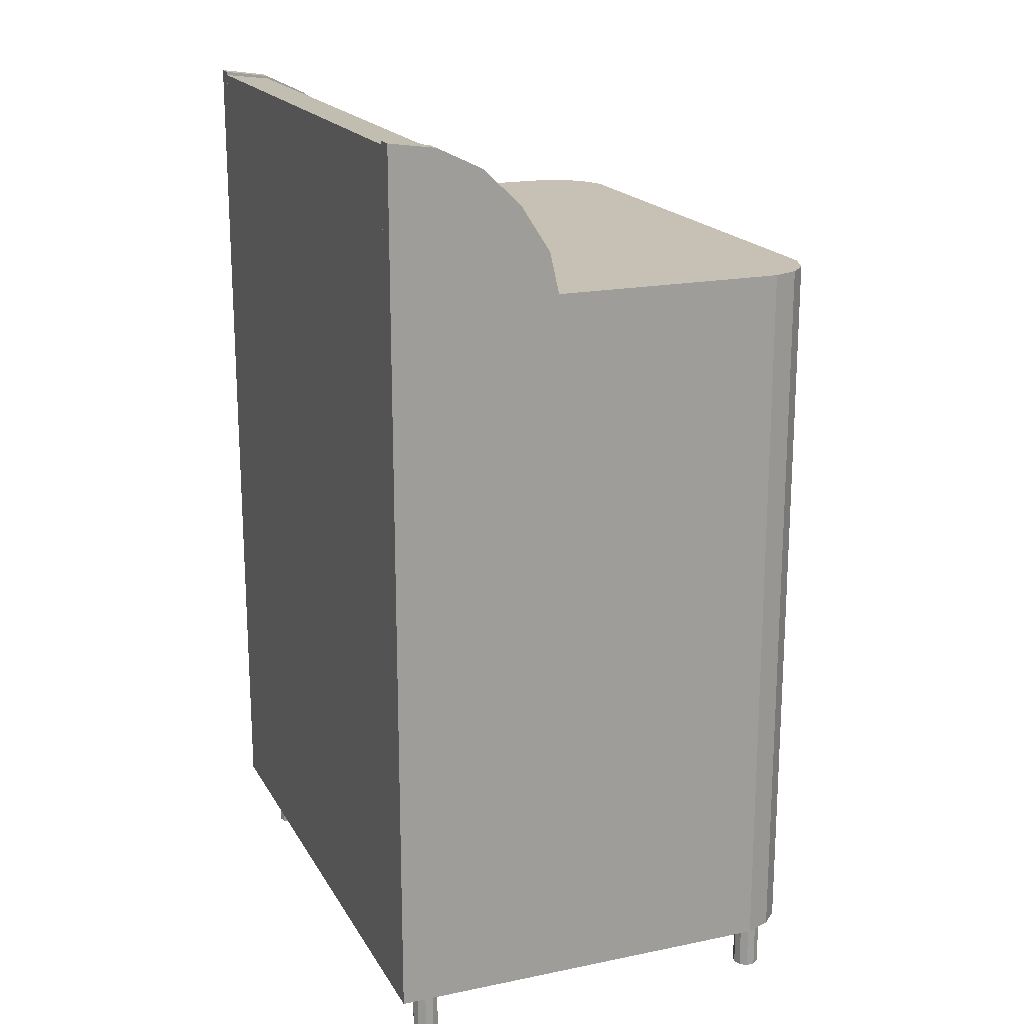
<metadata>
{"format":"obj","ext":"obj","renderer":"f3d","projection":"perspective","resolution":1024,"background":"white","views":[{"elev":18.6,"azim":68.5,"up":"+Y"}]}
</metadata>
<code>
g Mesh0
v 5.42 88.78 -33.89
v 6.316 88.78 -33.17
v 4.126 88.78 -34.29
v -4.063 88.78 -34.29
v -5.357 88.78 -33.89
v -6.535 88.75 -31.05
v 6.598 88.75 -31.05
v -6.253 88.78 -33.17
v -5.357 104.8 4.39
v -6.535 103.9 7.057
v -6.253 104.6 5.072
v -4.063 105 4.01
v 4.126 105 4.01
v 6.316 104.6 5.072
v 6.598 103.9 7.057
v 5.42 104.8 4.39
v -5.357 16.82 -33.89
v -6.535 16.79 -31.05
v -6.253 16.83 -33.17
v -4.063 16.82 -34.29
v 4.126 16.82 -34.29
v 6.316 16.83 -33.17
v 6.598 16.79 -31.05
v 5.42 16.82 -33.89
v -5.357 28.84 -33.89
v -6.535 28.81 -31.05
v -6.253 28.84 -33.17
v -4.063 28.84 -34.29
v 4.126 28.84 -34.29
v 6.316 28.84 -33.17
v 6.598 28.81 -31.05
v 5.42 28.84 -33.89
v -5.357 40.63 -33.89
v -6.535 40.59 -31.05
v -6.253 40.63 -33.17
v -4.063 40.62 -34.29
v 4.126 40.62 -34.29
v 6.316 40.63 -33.17
v 6.598 40.59 -31.05
v 5.42 40.63 -33.89
v -5.357 52.67 -33.89
v -6.535 52.64 -31.05
v -6.253 52.68 -33.17
v -4.063 52.67 -34.29
v 4.126 52.67 -34.29
v 6.316 52.68 -33.17
v 6.598 52.64 -31.05
v 5.42 52.67 -33.89
v 6.316 54.49 -30.88
v 6.316 54.49 -32.49
v 5.42 55.43 -30.87
v 6.598 52.64 -31.05
v 6.316 54.25 -32.85
v 5.42 55.43 -32.65
v 4.126 55.95 -30.87
v 4.126 55.95 -32.74
v -4.063 55.95 -30.87
v -4.063 55.95 -32.74
v -5.357 55.43 -30.87
v -5.357 55.43 -32.65
v -6.253 54.49 -30.88
v -6.253 54.49 -32.49
v -6.535 52.64 -31.05
v -6.253 54.25 -32.85
v -5.357 55 -33.3
v -4.063 55.42 -33.56
v 4.126 55.42 -33.56
v 5.42 55 -33.3
v 6.316 53.83 -33.1
v 5.42 54.25 -33.75
v 4.126 54.48 -34.12
v -5.357 52.67 -33.89
v -5.357 54.25 -33.75
v -4.063 52.67 -34.29
v -4.063 54.48 -34.12
v 4.126 52.67 -34.29
v 5.42 52.67 -33.89
v 6.316 52.68 -33.17
v -6.253 53.83 -33.1
v -6.253 52.68 -33.17
v -5.357 64.85 -33.89
v -6.535 64.82 -31.05
v -6.253 64.86 -33.17
v -4.063 64.85 -34.29
v 4.126 64.85 -34.29
v 6.316 64.86 -33.17
v 6.598 64.82 -31.05
v 5.42 64.85 -33.89
v -6.253 66.01 -33.1
v -6.253 64.86 -33.17
v -6.535 64.82 -31.05
v -5.357 64.85 -33.89
v -6.253 66.66 -32.49
v -6.253 66.66 -30.88
v -5.357 67.6 -32.65
v -6.253 66.43 -32.85
v -5.357 66.42 -33.75
v -4.063 64.85 -34.29
v -4.063 66.65 -34.12
v 4.126 64.85 -34.29
v 4.126 66.65 -34.12
v 4.126 67.6 -33.56
v 4.126 68.13 -32.74
v 5.42 67.18 -33.3
v -4.063 68.13 -32.74
v -4.063 67.6 -33.56
v -5.357 67.18 -33.3
v 5.42 66.42 -33.75
v 6.316 66.01 -33.1
v 6.316 66.43 -32.85
v 5.42 64.85 -33.89
v 6.316 64.86 -33.17
v 6.598 64.82 -31.05
v 6.316 66.66 -32.49
v 5.42 67.6 -32.65
v 6.316 66.66 -30.88
v 5.42 67.61 -30.87
v 4.126 68.13 -30.87
v -4.063 68.13 -30.87
v -5.357 67.61 -30.87
v -5.357 76.94 -33.89
v -6.535 76.91 -31.05
v -6.253 76.95 -33.17
v -4.063 76.94 -34.29
v 4.126 76.94 -34.29
v 6.316 76.95 -33.17
v 6.598 76.91 -31.05
v 5.42 76.94 -33.89
v -36.06 120.3 26.56
v -36.06 101.1 26.56
v -36.06 119.5 20.59
v -36.06 116.7 14.89
v -36.06 112.2 10.12
v -36.06 101.1 5.176
v -36.06 106.3 6.369
v -36.06 101.1 5.176
v -38.47 101.1 5.175
v -36.06 106.3 6.369
v -38.47 106.3 6.369
v -36.06 112.2 10.12
v -38.47 112.2 10.12
v -36.06 116.7 14.89
v -38.47 116.7 14.89
v -36.06 119.5 20.59
v -38.47 119.5 20.59
v -36.06 120.3 26.56
v -38.47 120.3 26.56
v 38.43 120.3 26.56
v 36.03 120.3 26.56
v 36.03 101.1 26.56
v -38.47 120.3 26.56
v -38.47 101.1 26.56
v -36.06 120.3 26.56
v -36.06 101.1 26.56
v -36.06 101 26.56
v 38.43 7.883 26.56
v 38.43 101.1 26.56
v -38.47 7.883 26.56
v -38.47 112.2 10.12
v -38.47 106.3 6.369
v -38.47 101.1 5.175
v -37.11 101.1 -27.74
v -37.11 7.883 -27.74
v -38.47 101.1 -24.46
v -38.47 7.883 -24.46
v -38.47 101.1 26.56
v -38.47 120.3 26.56
v -38.47 116.7 14.89
v -38.47 119.5 20.59
v -38.47 7.883 26.56
v 36.03 119.9 26.56
v -36.06 119.9 26.56
v 36.03 101.1 26.56
v -36.06 101.1 26.56
v 36.03 101.1 5.176
v -36.06 101.1 5.176
v 36.03 101.1 26.56
v -36.06 101.1 26.56
v 38.43 101.1 5.176
v 38.43 101.1 -24.46
v 37.07 101.1 -27.74
v 34.98 101.1 -29.83
v -38.47 101.1 5.175
v -35.02 101.1 -29.83
v -37.11 101.1 -27.74
v -38.47 101.1 -24.46
v -32 101.1 -31.19
v 31.43 101.1 -31.19
v -32 7.883 -31.19
v 31.43 7.883 -31.19
v -35.02 7.883 -29.83
v 37.07 7.883 -27.74
v 34.98 7.883 -29.83
v -37.11 7.883 -27.74
v -38.47 7.883 -24.46
v -38.47 7.883 26.56
v 38.43 7.883 26.56
v 38.43 7.883 -24.46
v 36.03 101.1 26.56
v 36.03 120.3 26.56
v 36.03 101.1 5.176
v 36.03 112.2 10.12
v 36.03 116.7 14.89
v 36.03 119.5 20.59
v 36.03 106.3 6.369
v 37.07 7.883 -27.74
v 37.07 101.1 -27.74
v 38.43 7.883 -24.46
v 38.43 101.1 -24.46
v 38.43 101.1 5.176
v 38.43 7.883 26.56
v 38.43 101.1 26.56
v 38.43 112.2 10.12
v 38.43 119.5 20.59
v 38.43 116.7 14.89
v 38.43 120.3 26.56
v 38.43 106.3 6.368
v 38.43 101.1 5.176
v 36.03 101.1 5.176
v 38.43 106.3 6.368
v 36.03 106.3 6.369
v 38.43 112.2 10.12
v 36.03 112.2 10.12
v 38.43 116.7 14.89
v 36.03 116.7 14.89
v 38.43 119.5 20.59
v 36.03 119.5 20.59
v 38.43 120.3 26.56
v 36.03 120.3 26.56
v 6.316 106.1 8.002
v 6.316 106.6 6.48
v 5.42 107.3 8.413
v 6.598 103.9 7.057
v 6.316 106.5 6.039
v 5.42 107.8 6.724
v 4.126 107.9 8.64
v 4.126 108.5 6.859
v -4.063 107.9 8.64
v -4.063 108.5 6.859
v -5.357 107.3 8.413
v -5.357 107.8 6.724
v -6.253 106.1 8.002
v -6.253 106.6 6.48
v -6.535 103.9 7.057
v -6.253 106.5 6.039
v -5.357 107.5 5.929
v -4.063 108.1 5.868
v 4.126 108.1 5.868
v 5.42 107.5 5.929
v 6.316 106 5.625
v 5.42 106.7 5.183
v 4.126 107.1 4.937
v -4.063 107.1 4.937
v -4.063 105 4.01
v -5.357 106.7 5.183
v 4.126 105 4.01
v 5.42 104.8 4.39
v 6.316 104.6 5.072
v -6.253 106 5.625
v -6.253 104.6 5.072
v -5.357 104.8 4.39
v -6.253 42.2 -32.85
v -6.253 42.44 -32.49
v -5.357 42.96 -33.3
v -5.357 43.38 -32.65
v -4.063 43.37 -33.56
v -4.063 43.9 -32.74
v 4.126 43.37 -33.56
v 4.126 43.9 -32.74
v 5.42 42.96 -33.3
v 5.42 43.38 -32.65
v 6.316 42.2 -32.85
v 6.316 42.44 -32.49
v 5.42 43.38 -30.87
v 6.316 42.44 -30.88
v 6.598 40.59 -31.05
v 6.316 41.78 -33.1
v 5.42 42.2 -33.75
v 4.126 42.43 -34.12
v -4.063 42.43 -34.12
v -4.063 40.62 -34.29
v -5.357 42.2 -33.75
v 4.126 40.62 -34.29
v 5.42 40.63 -33.89
v 6.316 40.63 -33.17
v -6.253 41.78 -33.1
v -6.535 40.59 -31.05
v -6.253 40.63 -33.17
v -5.357 40.63 -33.89
v -6.253 42.44 -30.88
v -5.357 43.38 -30.87
v -4.063 43.91 -30.87
v 4.126 43.91 -30.87
v 6.316 18.4 -32.85
v 6.316 17.98 -33.1
v 5.42 19.15 -33.3
v 5.42 18.4 -33.75
v 4.126 19.57 -33.56
v 4.126 18.63 -34.12
v -4.063 19.57 -33.56
v -4.063 18.63 -34.12
v -4.063 16.82 -34.29
v 4.126 16.82 -34.29
v 5.42 16.82 -33.89
v 6.316 16.83 -33.17
v 6.598 16.79 -31.05
v 6.316 18.64 -32.49
v 5.42 19.58 -32.65
v 6.316 18.64 -30.88
v 5.42 19.58 -30.87
v 4.126 20.1 -30.87
v 4.126 20.1 -32.74
v -4.063 20.1 -30.87
v -4.063 20.1 -32.74
v -5.357 19.58 -30.87
v -5.357 19.58 -32.65
v -6.253 18.64 -30.88
v -6.253 18.64 -32.49
v -6.535 16.79 -31.05
v -6.253 18.4 -32.85
v -5.357 19.15 -33.3
v -5.357 18.4 -33.75
v -6.253 17.98 -33.1
v -6.253 16.83 -33.17
v -5.357 16.82 -33.89
v -5.357 31.59 -32.65
v -5.357 31.17 -33.3
v -6.253 30.65 -32.49
v -4.063 31.59 -33.56
v -4.063 32.11 -32.74
v 4.126 31.59 -33.56
v 4.126 32.11 -32.74
v 5.42 31.17 -33.3
v 5.42 31.59 -32.65
v 6.316 30.42 -32.85
v 6.316 29.99 -33.1
v 5.42 30.41 -33.75
v 4.126 30.64 -34.12
v -4.063 30.64 -34.12
v -5.357 30.41 -33.75
v 4.126 28.84 -34.29
v 5.42 28.84 -33.89
v 6.316 28.84 -33.17
v 6.598 28.81 -31.05
v 6.316 30.65 -32.49
v 5.42 31.6 -30.87
v 4.126 32.12 -30.87
v 6.316 30.65 -30.88
v -4.063 32.12 -30.87
v -5.357 31.6 -30.87
v -6.253 30.65 -30.88
v -6.535 28.81 -31.05
v -6.253 30.42 -32.85
v -6.253 29.99 -33.1
v -6.253 28.84 -33.17
v -5.357 28.84 -33.89
v -4.063 28.84 -34.29
v -4.063 80.22 -32.74
v -4.063 79.69 -33.56
v -5.357 79.7 -32.65
v 4.126 79.69 -33.56
v 4.126 80.22 -32.74
v 5.42 79.27 -33.3
v 5.42 79.7 -32.65
v 6.316 78.52 -32.85
v 6.316 78.1 -33.1
v 5.42 78.52 -33.75
v 4.126 78.75 -34.12
v -4.063 78.75 -34.12
v -5.357 79.27 -33.3
v -5.357 78.52 -33.75
v -6.253 78.52 -32.85
v -6.253 78.1 -33.1
v -6.535 76.91 -31.05
v -6.253 76.95 -33.17
v -5.357 76.94 -33.89
v -4.063 76.94 -34.29
v 4.126 76.94 -34.29
v 5.42 76.94 -33.89
v 6.316 76.95 -33.17
v 6.598 76.91 -31.05
v 6.316 78.76 -32.49
v 5.42 79.7 -30.87
v 4.126 80.22 -30.87
v -4.063 80.22 -30.87
v 6.316 78.76 -30.88
v -5.357 79.7 -30.87
v -6.253 78.76 -30.88
v -6.253 78.76 -32.49
v 6.316 90.59 -30.88
v 6.316 90.59 -32.49
v 5.42 91.54 -30.87
v 6.598 88.75 -31.05
v 6.316 89.93 -33.1
v 6.316 90.35 -32.85
v 5.42 91.53 -32.65
v 4.126 92.06 -30.87
v 4.126 92.05 -32.74
v -4.063 92.06 -30.87
v -4.063 92.05 -32.74
v -5.357 91.54 -30.87
v -5.357 91.53 -32.65
v 4.126 91.53 -33.56
v 5.42 91.11 -33.3
v 5.42 90.35 -33.75
v -6.253 90.59 -30.88
v -6.253 90.59 -32.49
v -6.535 88.75 -31.05
v -6.253 90.35 -32.85
v -5.357 91.11 -33.3
v -4.063 91.53 -33.56
v 4.126 90.58 -34.12
v -4.063 90.58 -34.12
v -5.357 90.35 -33.75
v -6.253 89.93 -33.1
v -6.253 88.78 -33.17
v -5.357 88.78 -33.89
v -4.063 88.78 -34.29
v 4.126 88.78 -34.29
v 5.42 88.78 -33.89
v 6.316 88.78 -33.17
v 37.07 101.1 -27.74
v 37.07 7.883 -27.74
v 34.98 101.1 -29.83
v 34.98 7.883 -29.83
v 31.43 101.1 -31.19
v 31.43 7.883 -31.19
v -32 101.1 -31.19
v -32 7.883 -31.19
v -35.02 101.1 -29.83
v -35.02 7.883 -29.83
v -37.11 101.1 -27.74
v -37.11 7.883 -27.74
v 34.85 0.1222 -26.18
v 34.85 9.748 -26.18
v 34.23 0.1222 -25.33
v 34.23 9.748 -25.33
v 33.23 0.1222 -25
v 33.23 9.748 -25
v 32.23 0.1222 -25.33
v 32.23 9.748 -25.33
v 31.61 0.1222 -26.18
v 31.61 9.748 -26.18
v 31.61 0.1222 -27.23
v 31.61 9.748 -27.23
v 31.61 0.1222 -27.23
v 31.61 9.748 -27.23
v 32.23 0.1222 -28.08
v 32.23 9.748 -28.08
v 33.23 0.1222 -28.41
v 33.23 9.748 -28.41
v 34.23 0.1222 -28.08
v 34.23 9.748 -28.08
v 34.85 0.1222 -27.23
v 34.85 9.748 -27.23
v -32.13 0.1222 -26.18
v -32.13 9.748 -26.18
v -32.75 0.1222 -25.33
v -32.75 9.748 -25.33
v -33.75 0.1222 -25
v -33.75 9.748 -25
v -34.75 0.1222 -25.33
v -34.75 9.748 -25.33
v -35.37 0.1222 -26.18
v -35.37 9.748 -26.18
v -35.37 0.1222 -27.23
v -35.37 9.748 -27.23
v -35.37 0.1222 -27.23
v -35.37 9.748 -27.23
v -34.75 0.1222 -28.08
v -34.75 9.748 -28.08
v -33.75 0.1222 -28.41
v -33.75 9.748 -28.41
v -32.75 0.1222 -28.08
v -32.75 9.748 -28.08
v -32.13 0.1222 -27.23
v -32.13 9.748 -27.23
v -36.06 119.9 26.56
v 36.03 119.9 26.56
v -36.06 119.1 20.54
v 36.03 119.1 20.54
v -36.06 116.1 15.38
v 36.03 116.1 15.38
v -36.06 111.9 10.92
v 36.03 111.9 10.92
v -36.06 105.9 7.308
v 36.03 105.9 7.308
v -36.06 101.1 6.105
v 36.03 101.1 6.105
v 34.85 0.1222 22.33
v 34.85 9.748 22.33
v 34.23 0.1222 23.18
v 34.23 9.748 23.18
v 33.23 0.1222 23.5
v 33.23 9.748 23.5
v 32.23 0.1222 23.18
v 32.23 9.748 23.18
v 31.61 0.1222 22.33
v 31.61 9.748 22.33
v 31.61 0.1222 21.27
v 31.61 9.748 21.27
v 31.61 0.1222 21.27
v 31.61 9.748 21.27
v 32.23 0.1222 20.42
v 32.23 9.748 20.42
v 33.23 0.1222 20.1
v 33.23 9.748 20.1
v 34.23 0.1222 20.42
v 34.23 9.748 20.42
v 34.85 0.1222 21.27
v 34.85 9.748 21.27
v -32.13 0.1222 22.33
v -32.13 9.748 22.33
v -32.75 0.1222 23.18
v -32.75 9.748 23.18
v -33.75 0.1222 23.5
v -33.75 9.748 23.5
v -34.75 0.1222 23.18
v -34.75 9.748 23.18
v -35.37 0.1222 22.33
v -35.37 9.748 22.33
v -35.37 0.1222 21.27
v -35.37 9.748 21.27
v -35.37 0.1222 21.27
v -35.37 9.748 21.27
v -34.75 0.1222 20.42
v -34.75 9.748 20.42
v -33.75 0.1222 20.1
v -33.75 9.748 20.1
v -32.75 0.1222 20.42
v -32.75 9.748 20.42
v -32.13 0.1222 21.27
v -32.13 9.748 21.27
f 1 2 3
f 4 3 5
f 3 6 5
f 2 6 3
f 7 6 2
f 5 6 8
f 9 10 11
f 12 13 9
f 13 10 9
f 14 10 13
f 15 10 14
f 16 14 13
f 17 18 19
f 20 21 17
f 21 18 17
f 22 18 21
f 23 18 22
f 24 22 21
f 25 26 27
f 28 29 25
f 29 26 25
f 30 26 29
f 31 26 30
f 32 30 29
f 33 34 35
f 36 37 33
f 37 34 33
f 38 34 37
f 39 34 38
f 40 38 37
f 41 42 43
f 44 45 41
f 45 42 41
f 46 42 45
f 47 42 46
f 48 46 45
f 49 50 51
f 50 49 52
f 53 50 52
f 50 53 54
f 54 51 50
f 51 54 55
f 56 55 54
f 55 56 57
f 58 57 56
f 57 58 59
f 60 59 58
f 59 60 61
f 62 61 60
f 61 62 63
f 62 64 63
f 64 62 65
f 60 65 62
f 65 60 66
f 58 66 60
f 66 58 67
f 56 67 58
f 67 56 68
f 54 68 56
f 68 54 53
f 53 69 68
f 70 68 69
f 68 70 67
f 71 67 70
f 72 73 74
f 75 74 73
f 74 75 76
f 71 76 75
f 76 71 77
f 70 77 71
f 77 70 78
f 69 78 70
f 78 69 52
f 69 53 52
f 67 71 66
f 75 66 71
f 66 75 65
f 73 65 75
f 65 73 64
f 79 64 73
f 64 79 63
f 79 80 63
f 80 79 72
f 73 72 79
f 81 82 83
f 84 85 81
f 85 82 81
f 86 82 85
f 87 82 86
f 88 86 85
f 89 90 91
f 90 89 92
f 93 94 95
f 94 93 91
f 93 96 91
f 96 89 91
f 89 96 97
f 97 92 89
f 92 97 98
f 99 98 97
f 98 99 100
f 101 100 99
f 102 103 104
f 103 102 105
f 106 105 102
f 105 106 95
f 107 95 106
f 95 107 93
f 96 93 107
f 107 97 96
f 97 107 99
f 106 99 107
f 99 106 101
f 102 101 106
f 101 102 108
f 104 108 102
f 108 104 109
f 110 109 104
f 100 101 111
f 108 111 101
f 111 108 112
f 109 112 108
f 112 109 113
f 109 110 113
f 110 114 113
f 114 110 115
f 104 115 110
f 115 104 103
f 114 116 113
f 116 114 117
f 115 117 114
f 117 115 118
f 103 118 115
f 118 103 119
f 105 119 103
f 119 105 120
f 95 120 105
f 120 95 94
f 121 122 123
f 124 125 121
f 125 122 121
f 126 122 125
f 127 122 126
f 128 126 125
f 129 130 131
f 132 131 133
f 131 130 133
f 130 134 133
f 133 134 135
f 136 137 138
f 139 138 137
f 138 139 140
f 141 140 139
f 140 141 142
f 143 142 141
f 142 143 144
f 145 144 143
f 144 145 146
f 147 146 145
f 148 149 150
f 151 152 153
f 153 152 154
f 154 152 155
f 154 155 150
f 155 156 150
f 156 148 150
f 157 148 156
f 158 156 152
f 152 156 155
f 159 160 161
f 162 163 164
f 165 164 163
f 164 165 161
f 165 166 161
f 166 167 161
f 167 159 161
f 168 159 167
f 169 168 167
f 170 166 165
f 171 172 173
f 174 173 172
f 175 176 177
f 176 178 177
f 179 180 175
f 180 181 175
f 181 182 175
f 182 176 175
f 183 176 182
f 184 183 182
f 185 183 184
f 186 183 185
f 187 184 188
f 188 184 182
f 189 190 191
f 190 192 191
f 193 192 190
f 194 191 195
f 191 196 195
f 192 196 191
f 197 196 192
f 198 197 192
f 199 200 201
f 200 202 201
f 203 202 200
f 204 203 200
f 201 202 205
f 206 207 208
f 209 208 207
f 208 209 210
f 211 208 210
f 212 211 210
f 213 212 210
f 214 212 213
f 215 214 213
f 216 212 214
f 217 213 210
f 218 219 220
f 221 220 219
f 220 221 222
f 223 222 221
f 222 223 224
f 225 224 223
f 224 225 226
f 227 226 225
f 226 227 228
f 229 228 227
f 230 231 232
f 231 230 233
f 231 234 235
f 235 232 231
f 232 235 236
f 237 236 235
f 236 237 238
f 239 238 237
f 238 239 240
f 241 240 239
f 240 241 242
f 243 242 241
f 242 243 244
f 243 245 244
f 245 243 246
f 241 246 243
f 246 241 247
f 239 247 241
f 247 239 248
f 237 248 239
f 248 237 249
f 235 249 237
f 249 235 234
f 234 250 249
f 251 249 250
f 249 251 248
f 252 248 251
f 248 252 247
f 253 254 255
f 254 253 256
f 252 256 253
f 256 252 257
f 251 257 252
f 257 251 258
f 250 258 251
f 258 250 233
f 250 234 233
f 234 231 233
f 253 247 252
f 247 253 246
f 255 246 253
f 246 255 245
f 259 245 255
f 245 259 244
f 259 260 244
f 260 259 261
f 255 261 259
f 261 255 254
f 262 263 264
f 265 264 263
f 264 265 266
f 267 266 265
f 266 267 268
f 269 268 267
f 268 269 270
f 271 270 269
f 270 271 272
f 273 272 271
f 271 274 273
f 275 273 274
f 273 275 276
f 272 273 276
f 277 272 276
f 272 277 270
f 278 270 277
f 270 278 268
f 279 268 278
f 268 279 266
f 280 281 282
f 281 280 283
f 279 283 280
f 283 279 284
f 278 284 279
f 284 278 285
f 277 285 278
f 285 277 276
f 280 266 279
f 266 280 264
f 282 264 280
f 264 282 262
f 286 262 282
f 262 286 287
f 286 288 287
f 288 286 289
f 282 289 286
f 289 282 281
f 263 262 287
f 290 263 287
f 263 290 265
f 291 265 290
f 265 291 267
f 292 267 291
f 267 292 269
f 293 269 292
f 269 293 271
f 274 271 293
f 294 295 296
f 297 296 295
f 296 297 298
f 299 298 297
f 298 299 300
f 301 300 299
f 302 301 303
f 299 303 301
f 303 299 304
f 297 304 299
f 304 297 305
f 295 305 297
f 305 295 306
f 295 294 306
f 294 307 306
f 307 294 308
f 309 307 310
f 307 309 306
f 308 310 307
f 310 308 311
f 312 311 308
f 311 312 313
f 314 313 312
f 313 314 315
f 316 315 314
f 315 316 317
f 318 317 316
f 317 318 319
f 318 320 319
f 320 318 321
f 316 321 318
f 321 316 300
f 314 300 316
f 300 314 298
f 312 298 314
f 298 312 296
f 308 296 312
f 296 308 294
f 300 301 321
f 322 321 301
f 321 322 320
f 323 320 322
f 320 323 319
f 323 324 319
f 324 323 325
f 322 325 323
f 325 322 302
f 301 302 322
f 326 327 328
f 327 326 329
f 330 329 326
f 329 330 331
f 332 331 330
f 331 332 333
f 334 333 332
f 333 334 335
f 335 336 333
f 337 333 336
f 333 337 331
f 338 331 337
f 331 338 329
f 339 329 338
f 329 339 327
f 340 327 339
f 341 338 342
f 337 342 338
f 342 337 343
f 336 343 337
f 343 336 344
f 336 335 344
f 335 345 344
f 345 335 334
f 334 346 345
f 346 334 347
f 348 345 346
f 345 348 344
f 332 347 334
f 347 332 349
f 330 349 332
f 349 330 350
f 326 350 330
f 350 326 351
f 328 351 326
f 351 328 352
f 328 353 352
f 353 328 327
f 327 340 353
f 354 353 340
f 353 354 352
f 354 355 352
f 355 354 356
f 340 356 354
f 356 340 357
f 339 357 340
f 357 339 341
f 338 341 339
f 358 359 360
f 359 358 361
f 362 361 358
f 361 362 363
f 364 363 362
f 363 364 365
f 365 366 363
f 367 363 366
f 363 367 361
f 368 361 367
f 361 368 359
f 369 359 368
f 359 369 370
f 371 370 369
f 370 371 372
f 373 372 371
f 372 373 374
f 373 375 374
f 375 373 376
f 371 376 373
f 376 371 377
f 369 377 371
f 377 369 378
f 368 378 369
f 378 368 379
f 367 379 368
f 379 367 380
f 366 380 367
f 380 366 381
f 366 365 381
f 365 382 381
f 382 365 364
f 364 383 382
f 383 364 384
f 362 384 364
f 384 362 385
f 386 382 383
f 382 386 381
f 358 385 362
f 385 358 387
f 360 387 358
f 387 360 388
f 389 388 360
f 388 389 374
f 389 372 374
f 372 389 370
f 360 370 389
f 370 360 359
f 390 391 392
f 391 390 393
f 394 395 393
f 395 391 393
f 391 395 396
f 396 392 391
f 392 396 397
f 398 397 396
f 397 398 399
f 400 399 398
f 399 400 401
f 402 401 400
f 403 398 404
f 396 404 398
f 404 396 395
f 395 394 404
f 405 404 394
f 404 405 403
f 401 402 406
f 407 406 402
f 406 407 408
f 407 409 408
f 409 407 410
f 402 410 407
f 410 402 411
f 400 411 402
f 411 400 403
f 398 403 400
f 412 403 405
f 403 412 411
f 413 411 412
f 411 413 410
f 414 410 413
f 410 414 409
f 415 409 414
f 409 415 408
f 415 416 408
f 416 415 417
f 414 417 415
f 417 414 418
f 413 418 414
f 418 413 419
f 412 419 413
f 419 412 420
f 405 420 412
f 420 405 421
f 394 421 405
f 421 394 393
f 422 423 424
f 425 424 423
f 424 425 426
f 427 426 425
f 426 427 428
f 429 428 427
f 428 429 430
f 431 430 429
f 430 431 432
f 433 432 431
f 434 435 436
f 437 436 435
f 436 437 438
f 439 438 437
f 438 439 440
f 441 440 439
f 440 441 442
f 443 442 441
f 442 443 444
f 445 444 443
f 446 447 448
f 449 448 447
f 448 449 450
f 451 450 449
f 450 451 452
f 453 452 451
f 452 453 454
f 455 454 453
f 454 455 434
f 435 434 455
f 456 457 458
f 459 458 457
f 458 459 460
f 461 460 459
f 460 461 462
f 463 462 461
f 462 463 464
f 465 464 463
f 464 465 466
f 467 466 465
f 468 469 470
f 471 470 469
f 470 471 472
f 473 472 471
f 472 473 474
f 475 474 473
f 474 475 476
f 477 476 475
f 476 477 456
f 457 456 477
f 478 479 480
f 481 480 479
f 480 481 482
f 483 482 481
f 482 483 484
f 485 484 483
f 484 485 486
f 487 486 485
f 486 487 488
f 489 488 487
f 490 491 492
f 493 492 491
f 492 493 494
f 495 494 493
f 494 495 496
f 497 496 495
f 496 497 498
f 499 498 497
f 498 499 500
f 501 500 499
f 502 503 504
f 505 504 503
f 504 505 506
f 507 506 505
f 506 507 508
f 509 508 507
f 508 509 510
f 511 510 509
f 510 511 490
f 491 490 511
f 512 513 514
f 515 514 513
f 514 515 516
f 517 516 515
f 516 517 518
f 519 518 517
f 518 519 520
f 521 520 519
f 520 521 522
f 523 522 521
f 524 525 526
f 527 526 525
f 526 527 528
f 529 528 527
f 528 529 530
f 531 530 529
f 530 531 532
f 533 532 531
f 532 533 512
f 513 512 533

</code>
